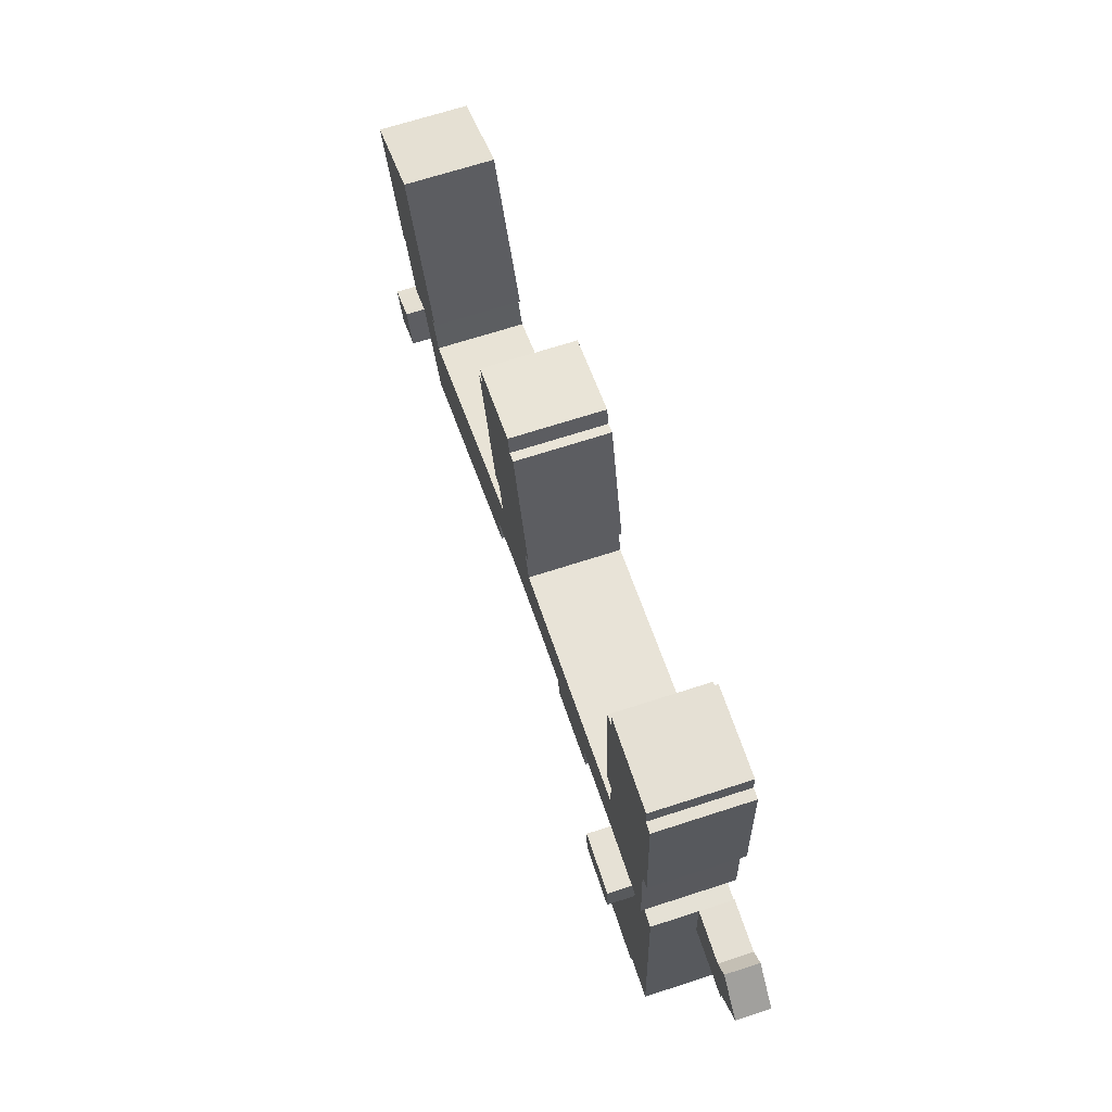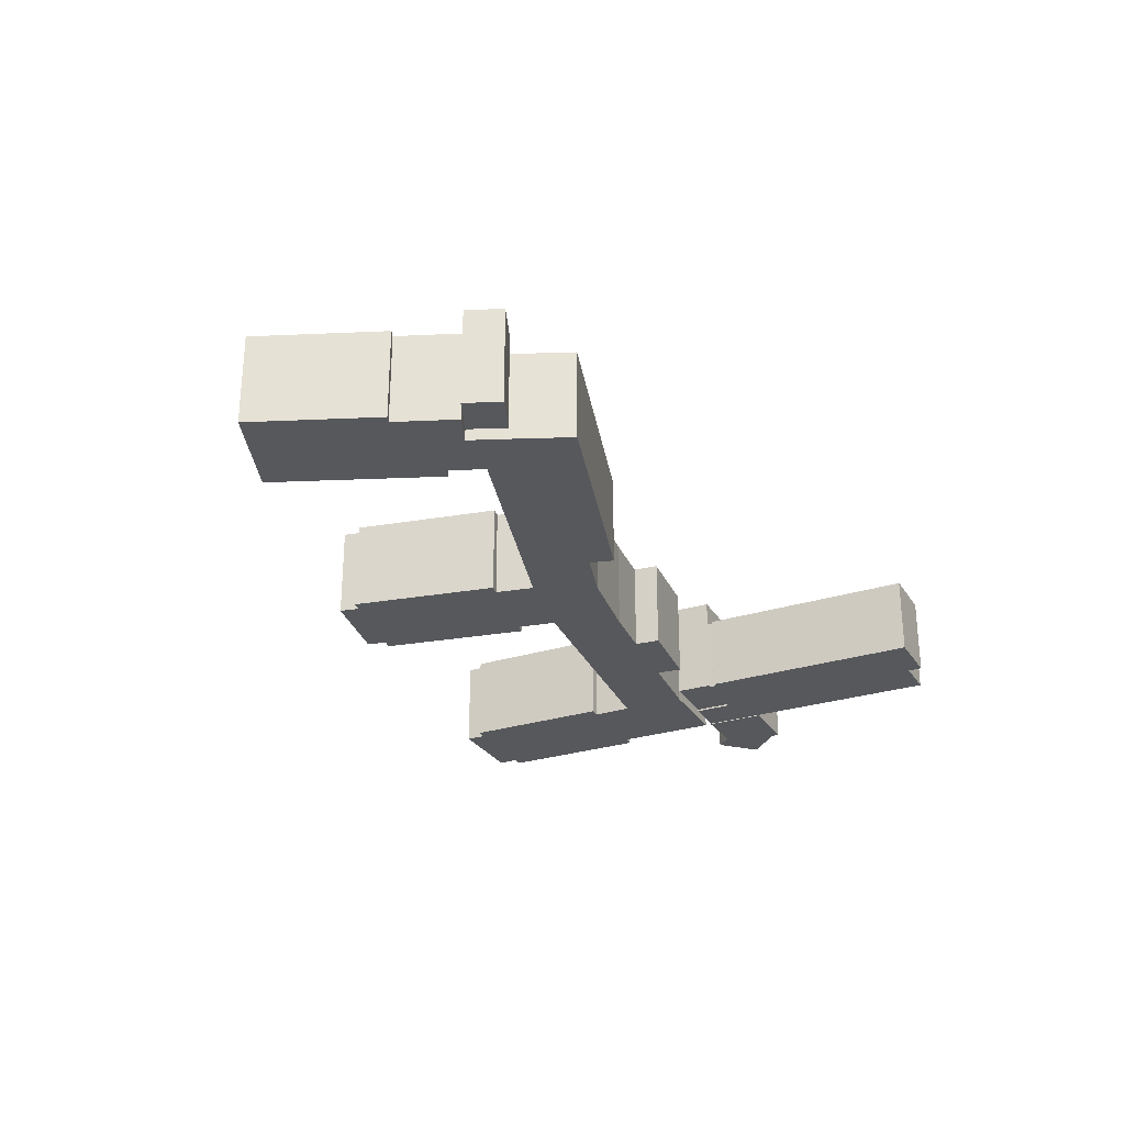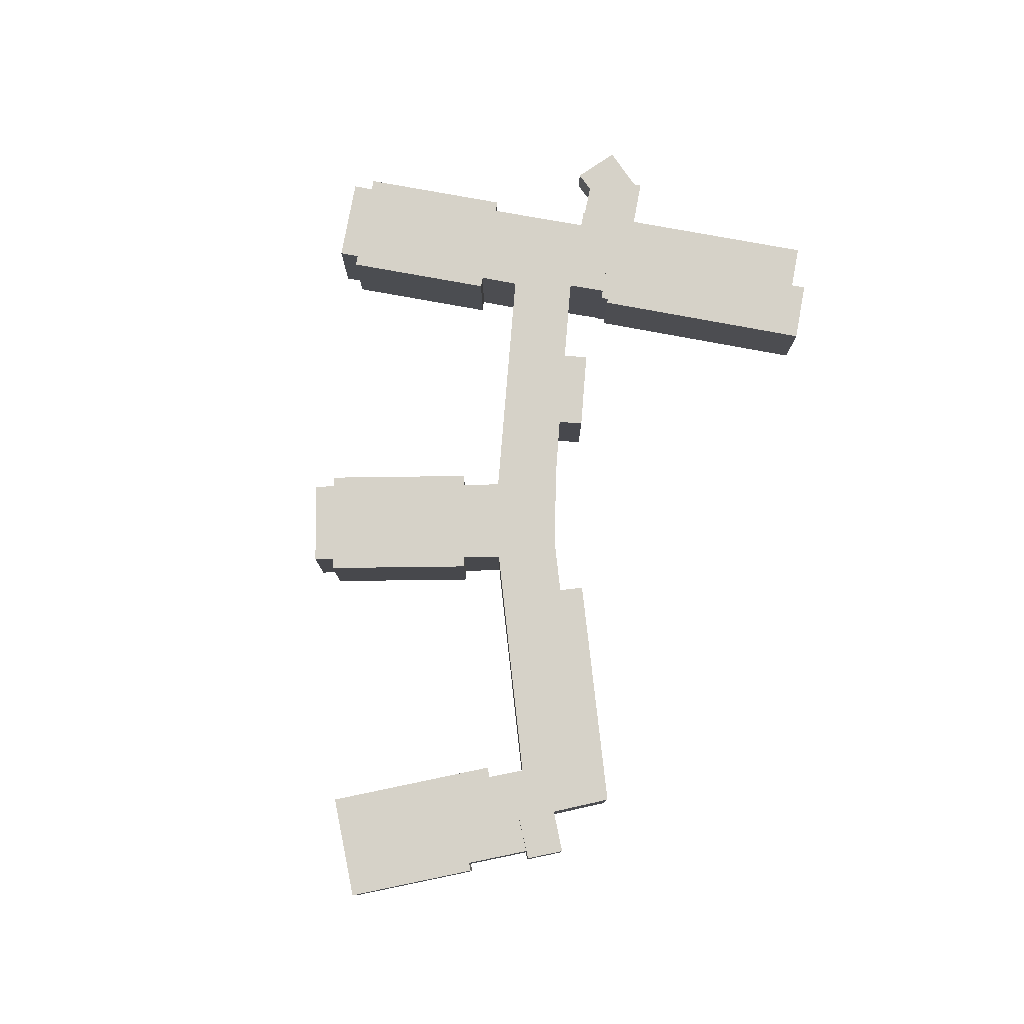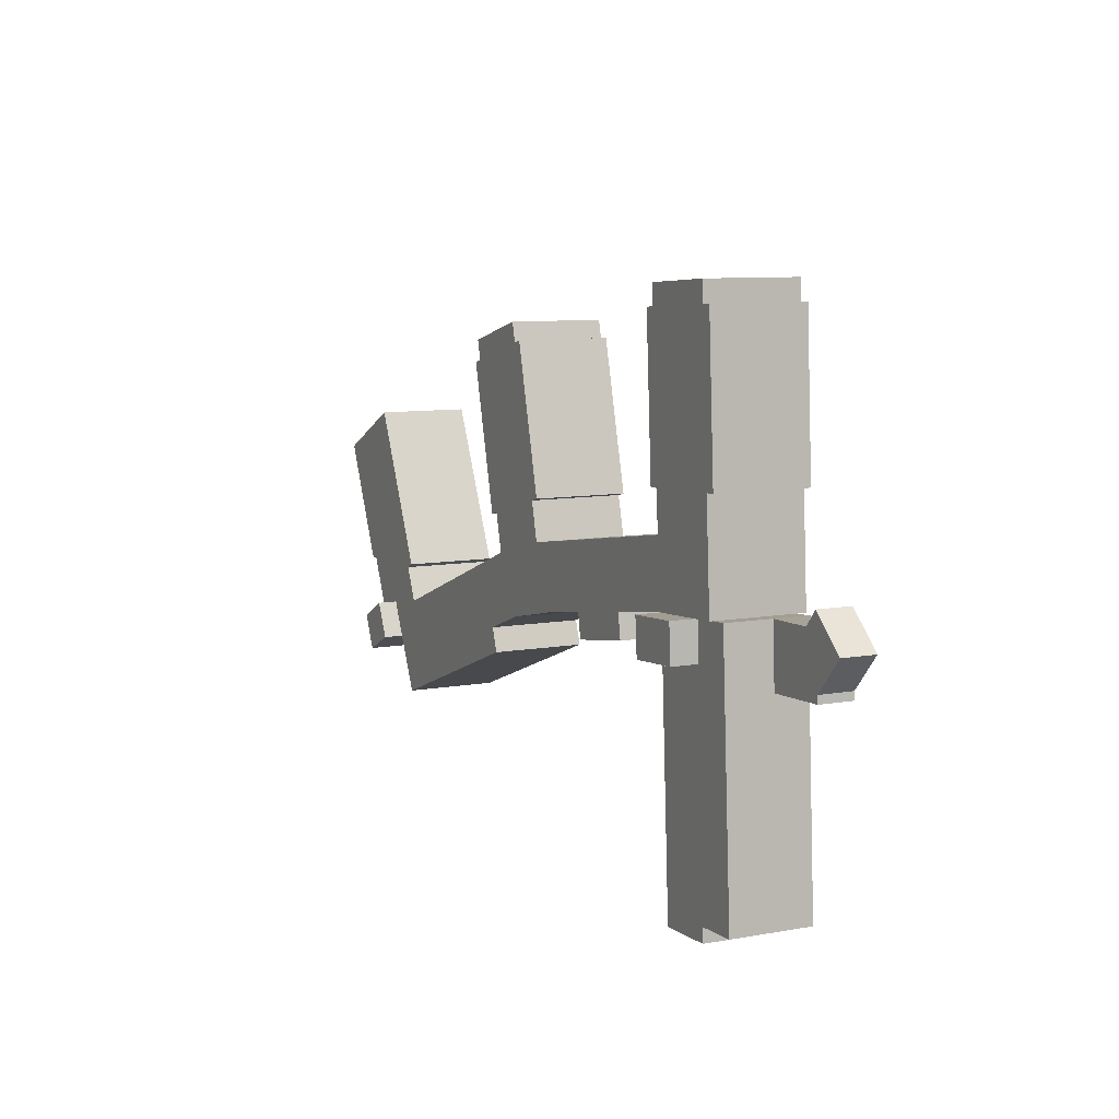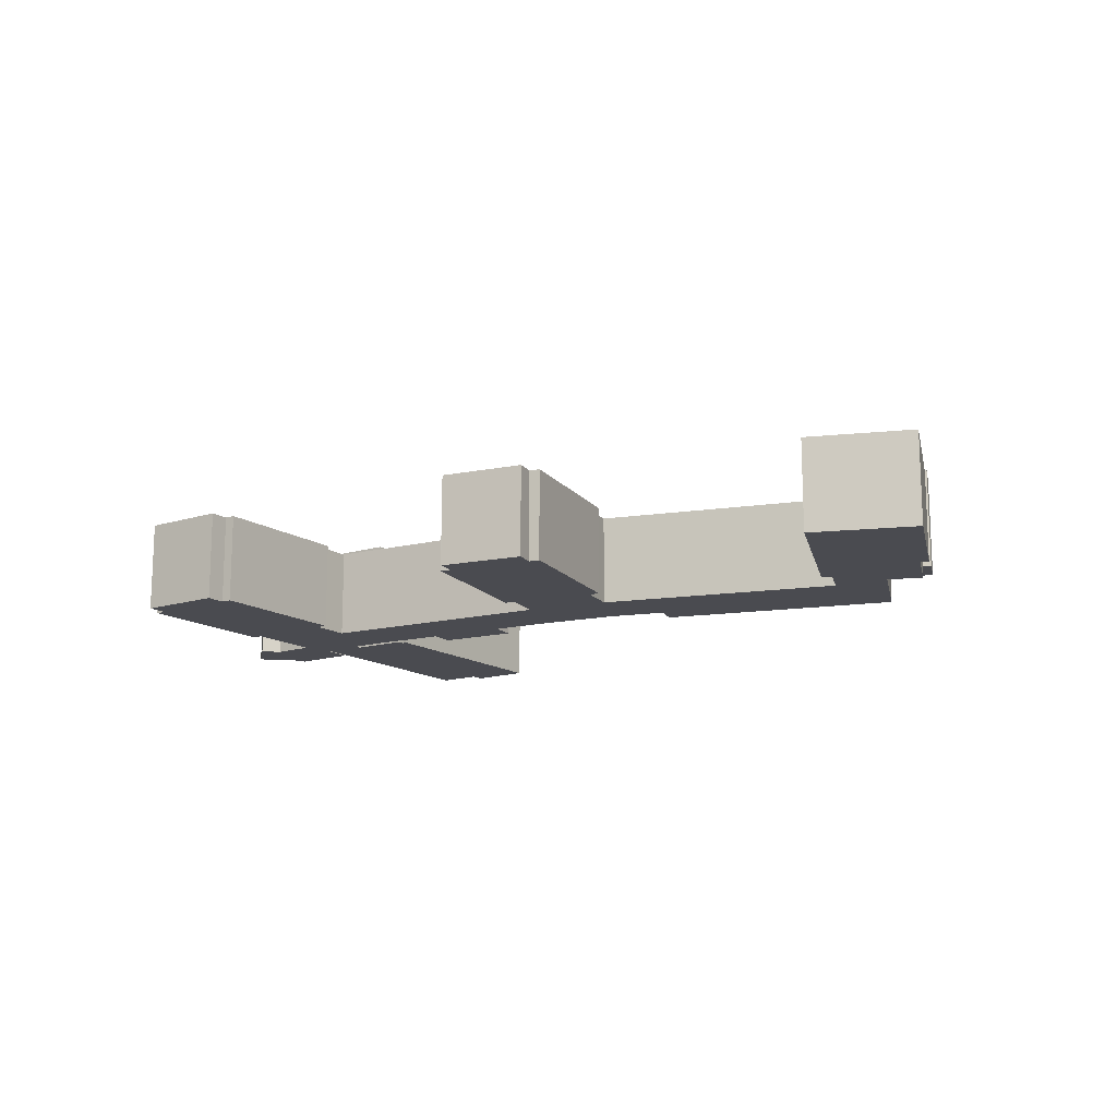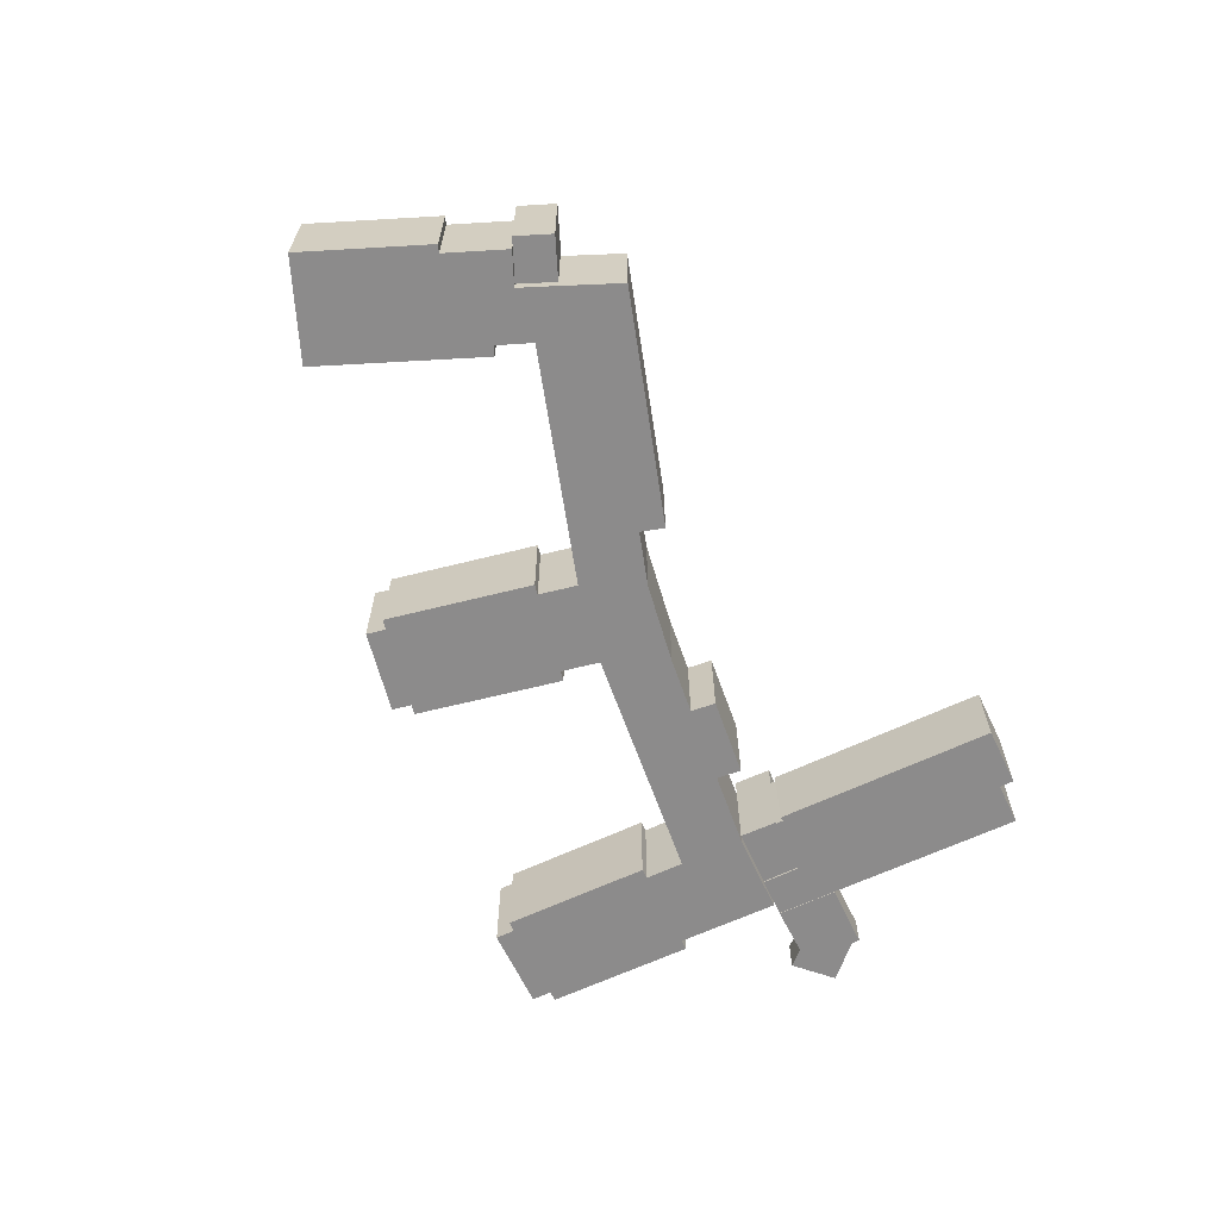
<metadata>
{"format":"obj","ext":"obj","renderer":"f3d","projection":"perspective","resolution":1024,"background":"white","views":[{"elev":68.3,"azim":-108.0,"up":"+Z"},{"elev":-27.7,"azim":119.4,"up":"+Y"},{"elev":78.4,"azim":103.9,"up":"+Y"},{"elev":9.0,"azim":-115.5,"up":"+Z"},{"elev":-14.4,"azim":38.2,"up":"+Y"},{"elev":-64.0,"azim":118.9,"up":"+Y"}]}
</metadata>
<code>
v  3.366 -0.39 -12.58
v  0.4549 9.067 -12.35
v  0.4547 -0.39 -12.35
v  3.367 9.067 -12.58
v  3.155 -0.39 -17.05
v  3.155 9.067 -17.05
v  10.1 -0.39 -17.62
v  10.1 9.067 -17.62
v  10.44 -0.16 -13.12
v  3.367 12.24 -12.58
v  3.366 -0.16 -12.58
v  10.44 12.24 -13.12
v  10.1 -0.16 -17.62
v  10.1 12.24 -17.62
v  3.155 12.24 -17.05
v  3.155 -0.16 -17.05
v  -1.984 -0.48 -19.45
v  -1.539 3.574 -12.22
v  -1.539 -0.48 -12.22
v  -1.984 3.574 -19.45
v  -9.788 3.574 -19
v  -9.789 -0.48 -19
v  -9.734 3.574 -18.07
v  -9.734 -0.48 -18.07
v  -13.44 3.574 -13.9
v  -13.44 -0.48 -13.9
v  -9.13 3.574 -10.06
v  -9.13 -0.48 -10.06
v  -7.508 -0.48 -11.98
v  -7.508 3.574 -11.98
v  77.73 -1.38 -34.42
v  81.01 9.456 -27.83
v  81.01 -1.38 -27.83
v  77.73 9.456 -34.42
v  62.96 9.456 -28.98
v  62.96 -1.38 -28.98
v  50.91 9.456 -24.54
v  50.91 -1.38 -24.54
v  51.92 9.456 -21.75
v  51.92 -1.38 -21.75
v  45.61 9.456 -19.42
v  45.61 -1.38 -19.42
v  35.86 9.456 -17.28
v  35.86 -1.38 -17.28
v  29.07 9.456 -16.13
v  29.07 -1.38 -16.13
v  28.58 -1.38 -19.09
v  28.58 9.456 -19.09
v  19.16 9.456 -17.55
v  19.16 -1.38 -17.55
v  19.64 9.456 -14.59
v  19.64 -1.38 -14.59
v  10.44 9.456 -13.12
v  10.44 -1.38 -13.12
v  0.455 9.456 -12.35
v  0.4547 -1.38 -12.35
v  1.258 9.456 -0.07834
v  1.257 -1.38 -0.078
v  0.0002309 9.456 -0.0003428
v  0 -1.38 -8.45e-17
v  1.103 9.456 17.86
v  1.103 -1.38 17.86
v  2.351 -1.38 17.79
v  2.351 9.456 17.79
v  2.497 9.456 20.17
v  2.497 -1.38 20.17
v  6.52 -1.38 19.91
v  6.52 9.456 19.91
v  8.636 -1.38 19.77
v  8.636 9.456 19.77
v  12.63 -1.38 19.52
v  12.63 9.456 19.52
v  12.48 -1.38 17.16
v  12.48 9.456 17.16
v  13.74 -1.38 17.08
v  13.74 9.456 17.08
v  12.62 -1.38 -0.8036
v  12.62 9.456 -0.8039
v  11.36 9.456 -0.7253
v  11.36 -1.38 -0.7249
v  11.1 -1.38 -5.384
v  11.1 9.456 -5.384
v  12.32 -1.38 -5.581
v  12.32 9.456 -5.582
v  38.46 -1.38 -9.811
v  38.46 9.456 -9.812
v  39.7 -1.38 -10.01
v  39.7 9.456 -10.01
v  40.89 9.456 -5.46
v  40.89 -1.38 -5.459
v  39.68 9.456 -5.143
v  39.68 -1.38 -5.142
v  44.22 9.456 12.16
v  44.22 -1.38 12.16
v  45.4 -1.38 11.85
v  45.4 9.456 11.85
v  46 9.456 14.13
v  46 -1.38 14.13
v  49.83 -1.38 13.15
v  49.83 9.456 13.15
v  51.88 -1.38 12.62
v  51.88 9.456 12.62
v  55.79 -1.38 11.62
v  55.79 9.456 11.62
v  55.2 -1.38 9.326
v  55.2 9.456 9.326
v  56.41 -1.38 9.008
v  56.41 9.456 9.008
v  51.89 -1.38 -8.318
v  51.89 9.456 -8.318
v  50.67 9.456 -8
v  50.67 -1.38 -8
v  49.47 -1.38 -12.56
v  49.47 9.456 -12.56
v  50.67 -1.38 -13
v  50.67 9.456 -13
v  75.48 -1.38 -22.11
v  75.48 9.456 -22.11
v  76.71 -1.38 -22.56
v  76.71 9.456 -22.56
v  78.6 9.456 -18.52
v  78.59 -1.38 -18.52
v  77.47 9.456 -17.98
v  77.47 -1.38 -17.98
v  86.4 9.456 0.6286
v  86.4 -1.38 0.6289
v  91.17 -1.38 -1.639
v  91.17 9.456 -1.64
v  93.09 -1.38 -2.552
v  93.09 9.456 -2.552
v  97.85 -1.38 -4.815
v  97.85 9.456 -4.815
v  96.42 -1.38 -7.791
v  96.42 9.456 -7.791
v  92.31 -1.38 -16.39
v  92.31 9.456 -16.39
v  91.03 -1.38 -19.06
v  91.03 9.456 -19.06
v  90.13 9.456 -18.63
v  90.13 -1.38 -18.63
v  89.38 -1.38 -20.2
v  89.38 9.456 -20.2
v  86.83 -1.38 -25.57
v  86.83 9.456 -25.57
v  83.05 9.456 -23.67
v  83.05 -1.38 -23.67
v  87.72 1.592e-15 -25.99
v  86.83 11.78 -25.57
v  86.83 1.565e-15 -25.57
v  87.72 11.78 -25.99
v  85.76 1.843e-15 -30.1
v  85.76 11.78 -30.1
v  84.75 11.78 -29.62
v  84.75 1.814e-15 -29.62
v  81.01 11.78 -27.83
v  81.01 1.704e-15 -27.83
v  83.05 11.78 -23.67
v  83.05 1.449e-15 -23.67
v  10.03 -0.39 -18.56
v  10.03 9.067 -18.56
v  10.58 -0.39 -18.48
v  10.58 9.067 -18.48
v  9.01 -0.39 -45.35
v  9.011 9.067 -45.35
v  3.54 9.067 -45.03
v  3.54 -0.39 -45.03
v  1.744 9.067 -44.93
v  1.744 -0.39 -44.93
v  1.844 9.067 -43.22
v  1.843 -0.39 -43.22
v  1.049 9.067 -43.17
v  1.048 -0.39 -43.17
v  -3.426 9.067 -42.91
v  -3.426 -0.39 -42.91
v  -1.984 9.067 -19.45
v  -1.984 -0.39 -19.45
v  -1.539 9.067 -12.22
v  -1.539 -0.39 -12.22
g defaultobject
f 1 2 3
f 2 1 4
f 5 4 1
f 4 5 6
f 7 6 5
f 6 7 8
f 9 10 11
f 10 9 12
f 13 12 9
f 12 13 14
f 15 13 16
f 13 15 14
f 10 16 11
f 16 10 15
f 17 18 19
f 18 17 20
f 21 17 22
f 17 21 20
f 23 22 24
f 22 23 21
f 25 24 26
f 24 25 23
f 27 26 28
f 26 27 25
f 29 27 28
f 27 29 30
f 19 30 29
f 30 19 18
f 31 32 33
f 32 31 34
f 35 31 36
f 31 35 34
f 37 36 38
f 36 37 35
f 39 38 40
f 38 39 37
f 41 40 42
f 40 41 39
f 43 42 44
f 42 43 41
f 45 44 46
f 44 45 43
f 47 45 46
f 45 47 48
f 49 47 50
f 47 49 48
f 51 50 52
f 50 51 49
f 53 52 54
f 52 53 51
f 55 54 56
f 54 55 53
f 57 56 58
f 56 57 55
f 59 58 60
f 58 59 57
f 61 60 62
f 60 61 59
f 63 61 62
f 61 63 64
f 65 63 66
f 63 65 64
f 67 65 66
f 65 67 68
f 69 68 67
f 68 69 70
f 71 70 69
f 70 71 72
f 73 72 71
f 72 73 74
f 75 74 73
f 74 75 76
f 77 76 75
f 76 77 78
f 79 77 80
f 77 79 78
f 81 79 80
f 79 81 82
f 83 82 81
f 82 83 84
f 85 84 83
f 84 85 86
f 87 86 85
f 86 87 88
f 89 87 90
f 87 89 88
f 91 90 92
f 90 91 89
f 93 92 94
f 92 93 91
f 95 93 94
f 93 95 96
f 97 95 98
f 95 97 96
f 99 97 98
f 97 99 100
f 101 100 99
f 100 101 102
f 103 102 101
f 102 103 104
f 105 104 103
f 104 105 106
f 107 106 105
f 106 107 108
f 109 108 107
f 108 109 110
f 111 109 112
f 109 111 110
f 113 111 112
f 111 113 114
f 115 114 113
f 114 115 116
f 117 116 115
f 116 117 118
f 119 118 117
f 118 119 120
f 121 119 122
f 119 121 120
f 123 122 124
f 122 123 121
f 125 124 126
f 124 125 123
f 127 125 126
f 125 127 128
f 129 128 127
f 128 129 130
f 131 130 129
f 130 131 132
f 133 132 131
f 132 133 134
f 135 134 133
f 134 135 136
f 137 136 135
f 136 137 138
f 139 137 140
f 137 139 138
f 141 139 140
f 139 141 142
f 143 142 141
f 142 143 144
f 145 143 146
f 143 145 144
f 33 145 146
f 145 33 32
f 147 148 149
f 148 147 150
f 151 150 147
f 150 151 152
f 153 151 154
f 151 153 152
f 155 154 156
f 154 155 153
f 157 156 158
f 156 157 155
f 149 157 158
f 157 149 148
f 159 8 7
f 8 159 160
f 161 160 159
f 160 161 162
f 163 162 161
f 162 163 164
f 165 163 166
f 163 165 164
f 167 166 168
f 166 167 165
f 169 168 170
f 168 169 167
f 171 170 172
f 170 171 169
f 173 172 174
f 172 173 171
f 175 174 176
f 174 175 173
f 177 176 178
f 176 177 175
f 3 177 178
f 177 3 2
f 148 155 157
f 155 148 150
f 155 150 153
f 153 150 152
f 165 169 164
f 169 165 167
f 164 160 162
f 160 164 6
f 6 164 175
f 175 164 169
f 175 169 171
f 175 171 173
f 6 2 4
f 2 6 177
f 177 6 175
f 6 8 160
f 12 15 10
f 15 12 14
f 21 23 20
f 20 30 18
f 30 20 27
f 27 20 25
f 25 20 23
f 145 142 144
f 142 145 139
f 139 145 134
f 134 145 132
f 132 145 130
f 139 136 138
f 136 139 134
f 49 45 48
f 45 88 43
f 88 45 86
f 86 45 84
f 84 45 51
f 51 45 49
f 84 51 53
f 84 53 55
f 84 55 82
f 82 55 79
f 108 110 111
f 35 32 34
f 32 35 145
f 145 35 120
f 145 120 130
f 130 120 128
f 120 35 118
f 118 35 116
f 116 35 39
f 39 35 37
f 116 39 41
f 116 41 114
f 114 41 43
f 114 43 111
f 111 43 108
f 108 43 106
f 106 43 104
f 104 43 102
f 102 43 88
f 102 88 89
f 102 89 91
f 102 91 100
f 100 91 96
f 96 91 93
f 79 76 78
f 76 79 55
f 76 55 57
f 76 57 74
f 74 57 59
f 74 59 72
f 72 59 64
f 64 59 61
f 72 64 70
f 70 64 68
f 65 68 64
f 97 100 96
f 128 121 125
f 121 128 120
f 125 121 123
f 147 154 151
f 154 147 149
f 154 149 158
f 154 158 156
f 161 166 163
f 166 161 168
f 168 161 170
f 170 161 172
f 172 161 174
f 174 161 159
f 174 159 7
f 174 7 176
f 176 7 5
f 176 5 1
f 176 1 3
f 176 3 178
f 9 16 13
f 16 9 11
f 19 22 17
f 22 19 24
f 24 19 29
f 24 29 26
f 26 29 28
f 135 140 137
f 141 146 143
f 146 141 140
f 146 140 135
f 146 135 133
f 129 119 131
f 119 129 122
f 122 129 124
f 124 129 127
f 124 127 126
f 33 36 31
f 36 33 146
f 36 146 119
f 119 146 133
f 119 133 131
f 36 119 117
f 36 117 115
f 36 115 40
f 36 40 38
f 40 115 42
f 42 115 44
f 44 115 113
f 44 113 112
f 98 95 99
f 107 112 109
f 112 107 44
f 44 107 87
f 87 107 90
f 90 107 105
f 90 105 92
f 92 105 103
f 92 103 95
f 92 95 94
f 95 103 101
f 95 101 99
f 66 63 67
f 75 80 77
f 80 75 58
f 58 75 60
f 60 75 63
f 60 63 62
f 63 75 73
f 63 73 71
f 63 71 69
f 63 69 67
f 87 46 44
f 46 87 85
f 46 85 83
f 46 83 52
f 46 52 50
f 52 83 54
f 54 83 56
f 56 83 81
f 56 81 80
f 56 80 58
f 50 47 46

</code>
